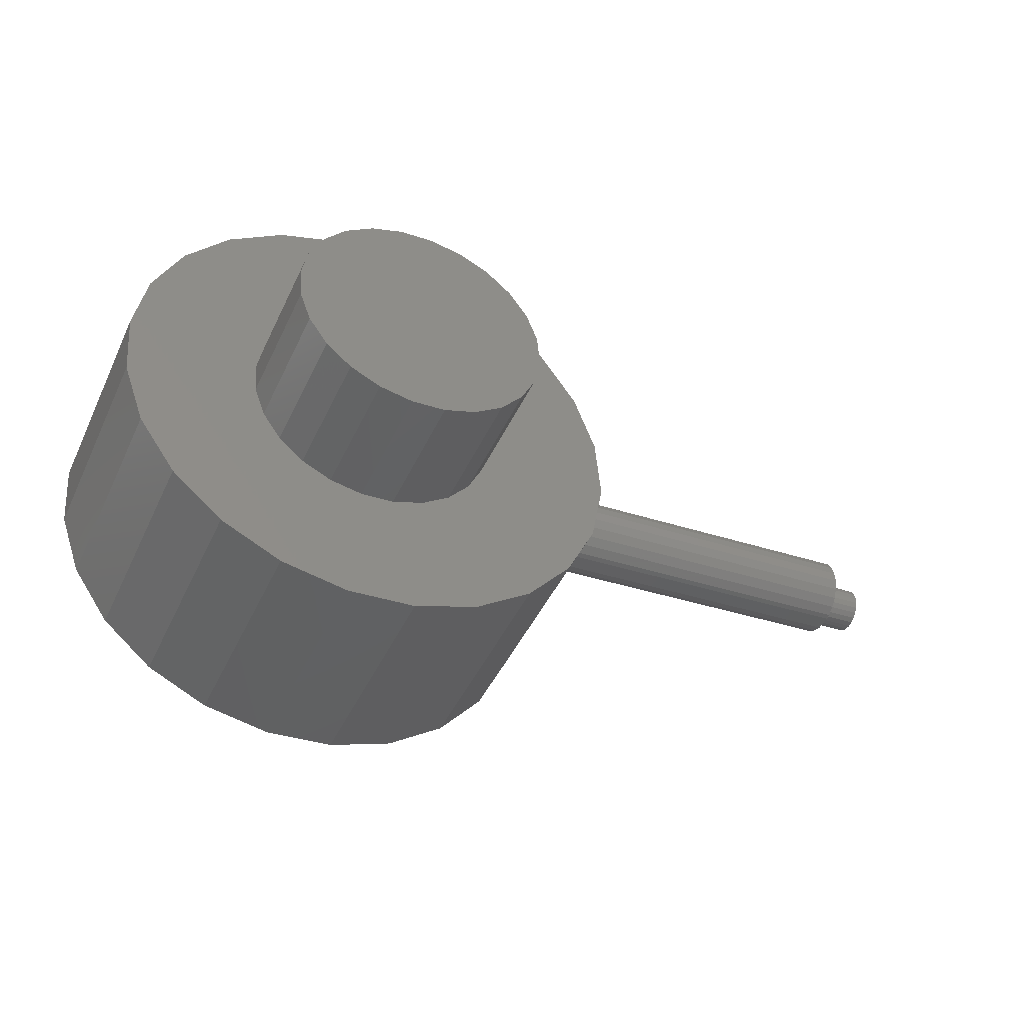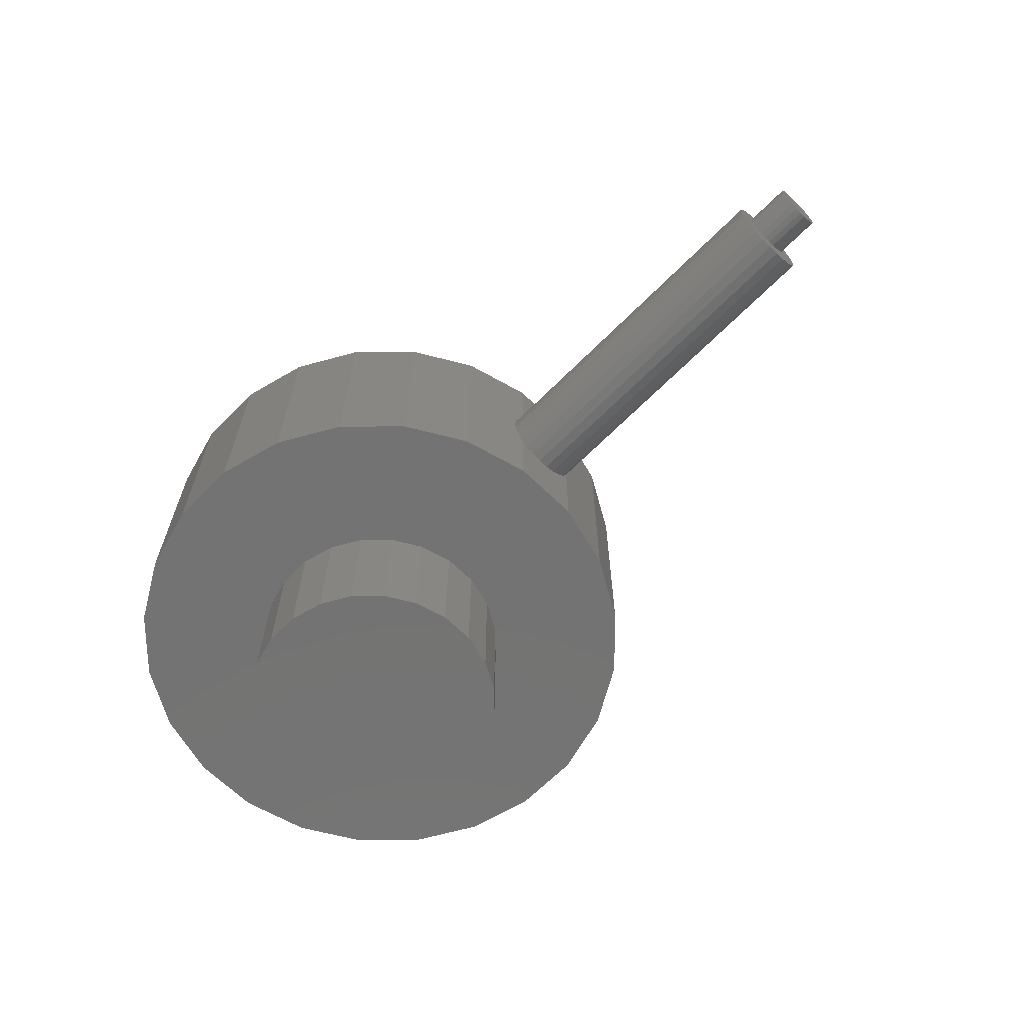
<metadata>
{"format":"stl","ext":"stl","renderer":"f3d","projection":"perspective","resolution":1024,"background":"white","views":[{"elev":-45.4,"azim":155.9,"up":"+Y"},{"elev":-65.4,"azim":-139.4,"up":"+Z"}]}
</metadata>
<code>
# stl→obj: 342 verts, 728 faces
v 1.227e+04 2790 -2741
v 1.212e+04 2777 -2741
v 1.209e+04 2779 -2741
v 1.23e+04 2739 -2741
v 1.214e+04 2767 -2741
v 1.217e+04 2752 -2741
v 1.218e+04 2731 -2741
v 1.231e+04 2685 -2741
v 1.219e+04 2707 -2741
v 1.22e+04 2680 -2741
v 1.23e+04 2630 -2741
v 1.22e+04 2653 -2741
v 1.219e+04 2627 -2741
v 1.228e+04 2578 -2741
v 1.217e+04 2605 -2741
v 1.215e+04 2587 -2741
v 1.213e+04 2576 -2741
v 1.225e+04 2532 -2741
v 1.21e+04 2571 -2741
v 1.192e+04 2561 -2741
v 1.195e+04 2518 -2741
v 1.221e+04 2497 -2741
v 1.2e+04 2487 -2741
v 1.216e+04 2473 -2741
v 1.205e+04 2468 -2741
v 1.21e+04 2463 -2741
v 1.214e+04 2882 -2741
v 1.203e+04 2877 -2741
v 1.209e+04 2887 -2741
v 1.219e+04 2863 -2741
v 1.198e+04 2854 -2741
v 1.224e+04 2832 -2741
v 1.194e+04 2818 -2741
v 1.191e+04 2772 -2741
v 1.206e+04 2774 -2741
v 1.204e+04 2763 -2741
v 1.189e+04 2720 -2741
v 1.202e+04 2745 -2741
v 1.2e+04 2723 -2741
v 1.199e+04 2697 -2741
v 1.188e+04 2665 -2741
v 1.199e+04 2670 -2741
v 1.2e+04 2644 -2741
v 1.189e+04 2611 -2741
v 1.201e+04 2619 -2741
v 1.202e+04 2598 -2741
v 1.205e+04 2583 -2741
v 1.207e+04 2574 -2741
v 1.225e+04 2532 -2555
v 1.228e+04 2578 -2555
v 1.221e+04 2497 -2555
v 1.189e+04 2720 -2555
v 1.209e+04 2753 -2555
v 1.191e+04 2772 -2555
v 1.207e+04 2750 -2555
v 1.205e+04 2741 -2555
v 1.204e+04 2728 -2555
v 1.203e+04 2711 -2555
v 1.188e+04 2665 -2555
v 1.202e+04 2692 -2555
v 1.202e+04 2671 -2555
v 1.202e+04 2651 -2555
v 1.189e+04 2611 -2555
v 1.203e+04 2633 -2555
v 1.204e+04 2617 -2555
v 1.206e+04 2606 -2555
v 1.192e+04 2561 -2555
v 1.208e+04 2599 -2555
v 1.21e+04 2597 -2555
v 1.195e+04 2518 -2555
v 1.2e+04 2487 -2555
v 1.216e+04 2473 -2555
v 1.205e+04 2468 -2555
v 1.21e+04 2463 -2555
v 1.203e+04 2877 -2555
v 1.214e+04 2882 -2555
v 1.209e+04 2887 -2555
v 1.219e+04 2863 -2555
v 1.198e+04 2854 -2555
v 1.224e+04 2832 -2555
v 1.194e+04 2818 -2555
v 1.227e+04 2790 -2555
v 1.23e+04 2739 -2555
v 1.211e+04 2751 -2555
v 1.213e+04 2745 -2555
v 1.215e+04 2733 -2555
v 1.231e+04 2685 -2555
v 1.216e+04 2717 -2555
v 1.217e+04 2699 -2555
v 1.217e+04 2679 -2555
v 1.23e+04 2630 -2555
v 1.217e+04 2658 -2555
v 1.216e+04 2639 -2555
v 1.215e+04 2622 -2555
v 1.214e+04 2609 -2555
v 1.212e+04 2601 -2555
v 1.212e+04 2777 -2849
v 1.206e+04 2774 -2849
v 1.209e+04 2779 -2849
v 1.214e+04 2767 -2849
v 1.204e+04 2763 -2849
v 1.217e+04 2752 -2849
v 1.202e+04 2745 -2849
v 1.218e+04 2731 -2849
v 1.2e+04 2723 -2849
v 1.219e+04 2707 -2849
v 1.199e+04 2697 -2849
v 1.22e+04 2680 -2849
v 1.199e+04 2670 -2849
v 1.22e+04 2653 -2849
v 1.2e+04 2644 -2849
v 1.219e+04 2627 -2849
v 1.201e+04 2619 -2849
v 1.217e+04 2605 -2849
v 1.202e+04 2598 -2849
v 1.215e+04 2587 -2849
v 1.205e+04 2583 -2849
v 1.213e+04 2576 -2849
v 1.207e+04 2574 -2849
v 1.21e+04 2571 -2849
v 1.189e+04 2720 -2675
v 1.189e+04 2720 -2629
v 1.188e+04 2668 -2638
v 1.188e+04 2665 -2645
v 1.188e+04 2672 -2631
v 1.188e+04 2679 -2625
v 1.189e+04 2686 -2621
v 1.189e+04 2695 -2619
v 1.189e+04 2703 -2620
v 1.189e+04 2719 -2627
v 1.189e+04 2711 -2622
v 1.188e+04 2665 -2659
v 1.189e+04 2722 -2674
v 1.189e+04 2727 -2667
v 1.189e+04 2729 -2658
v 1.189e+04 2730 -2650
v 1.189e+04 2728 -2641
v 1.189e+04 2724 -2634
v 1.161e+04 2689 -2663
v 1.161e+04 2715 -2663
v 1.161e+04 2720 -2663
v 1.161e+04 2689 -2659
v 1.161e+04 2710 -2661
v 1.161e+04 2706 -2658
v 1.161e+04 2689 -2645
v 1.161e+04 2703 -2654
v 1.161e+04 2702 -2649
v 1.161e+04 2701 -2644
v 1.161e+04 2691 -2638
v 1.161e+04 2702 -2640
v 1.161e+04 2703 -2635
v 1.161e+04 2696 -2631
v 1.161e+04 2706 -2631
v 1.161e+04 2702 -2625
v 1.161e+04 2710 -2628
v 1.161e+04 2715 -2626
v 1.161e+04 2720 -2625
v 1.161e+04 2710 -2621
v 1.161e+04 2706 -2682
v 1.161e+04 2723 -2685
v 1.161e+04 2714 -2685
v 1.161e+04 2731 -2683
v 1.161e+04 2699 -2677
v 1.161e+04 2739 -2679
v 1.161e+04 2693 -2671
v 1.161e+04 2744 -2675
v 1.161e+04 2725 -2663
v 1.161e+04 2729 -2661
v 1.161e+04 2733 -2658
v 1.161e+04 2736 -2654
v 1.161e+04 2738 -2649
v 1.161e+04 2744 -2629
v 1.161e+04 2739 -2644
v 1.161e+04 2738 -2640
v 1.161e+04 2736 -2635
v 1.161e+04 2733 -2631
v 1.161e+04 2729 -2628
v 1.161e+04 2742 -2627
v 1.161e+04 2725 -2626
v 1.161e+04 2735 -2622
v 1.161e+04 2718 -2619
v 1.161e+04 2727 -2620
v 1.188e+04 2664 -2655
v 1.188e+04 2665 -2646
v 1.188e+04 2670 -2671
v 1.188e+04 2666 -2663
v 1.188e+04 2676 -2677
v 1.188e+04 2683 -2682
v 1.189e+04 2691 -2685
v 1.189e+04 2716 -2679
v 1.189e+04 2708 -2683
v 1.189e+04 2700 -2685
v 1.161e+04 2748 -2634
v 1.161e+04 2752 -2641
v 1.157e+04 2705 -2640
v 1.157e+04 2706 -2635
v 1.157e+04 2709 -2631
v 1.157e+04 2713 -2628
v 1.157e+04 2718 -2663
v 1.157e+04 2728 -2663
v 1.157e+04 2723 -2663
v 1.157e+04 2713 -2661
v 1.157e+04 2732 -2661
v 1.157e+04 2709 -2658
v 1.158e+04 2736 -2658
v 1.157e+04 2706 -2654
v 1.158e+04 2739 -2654
v 1.157e+04 2705 -2649
v 1.158e+04 2741 -2649
v 1.157e+04 2704 -2644
v 1.158e+04 2742 -2644
v 1.158e+04 2741 -2640
v 1.158e+04 2739 -2635
v 1.158e+04 2736 -2631
v 1.157e+04 2732 -2628
v 1.157e+04 2718 -2626
v 1.157e+04 2728 -2626
v 1.157e+04 2723 -2625
v 1.161e+04 2745 -2674
v 1.161e+04 2750 -2667
v 1.161e+04 2753 -2658
v 1.161e+04 2753 -2650
v 1.217e+04 2679 -2540
v 1.217e+04 2699 -2513
v 1.217e+04 2699 -2540
v 1.217e+04 2679 -2513
v 1.202e+04 2671 -2513
v 1.202e+04 2651 -2540
v 1.202e+04 2671 -2540
v 1.202e+04 2651 -2513
v 1.211e+04 2751 -2540
v 1.213e+04 2745 -2513
v 1.211e+04 2751 -2513
v 1.213e+04 2745 -2540
v 1.216e+04 2717 -2513
v 1.216e+04 2717 -2540
v 1.215e+04 2733 -2540
v 1.215e+04 2733 -2513
v 1.205e+04 2741 -2540
v 1.207e+04 2750 -2513
v 1.205e+04 2741 -2513
v 1.207e+04 2750 -2540
v 1.202e+04 2692 -2540
v 1.202e+04 2692 -2513
v 1.217e+04 2658 -2513
v 1.217e+04 2658 -2540
v 1.216e+04 2639 -2513
v 1.216e+04 2639 -2540
v 1.209e+04 2753 -2540
v 1.209e+04 2753 -2513
v 1.204e+04 2728 -2540
v 1.204e+04 2728 -2513
v 1.203e+04 2711 -2513
v 1.203e+04 2711 -2540
v 1.215e+04 2622 -2513
v 1.214e+04 2609 -2540
v 1.214e+04 2609 -2513
v 1.215e+04 2622 -2540
v 1.204e+04 2617 -2513
v 1.203e+04 2633 -2540
v 1.203e+04 2633 -2513
v 1.204e+04 2617 -2540
v 1.208e+04 2599 -2513
v 1.206e+04 2606 -2540
v 1.206e+04 2606 -2513
v 1.208e+04 2599 -2540
v 1.212e+04 2601 -2513
v 1.21e+04 2597 -2540
v 1.21e+04 2597 -2513
v 1.212e+04 2601 -2540
v 1.212e+04 2788 -2540
v 1.206e+04 2786 -2540
v 1.209e+04 2791 -2540
v 1.215e+04 2777 -2540
v 1.203e+04 2774 -2540
v 1.217e+04 2759 -2540
v 1.201e+04 2755 -2540
v 1.219e+04 2736 -2540
v 1.221e+04 2708 -2540
v 1.221e+04 2678 -2540
v 1.221e+04 2648 -2540
v 1.22e+04 2620 -2540
v 1.218e+04 2596 -2540
v 1.199e+04 2730 -2540
v 1.198e+04 2702 -2540
v 1.198e+04 2672 -2540
v 1.198e+04 2642 -2540
v 1.2e+04 2614 -2540
v 1.202e+04 2591 -2540
v 1.216e+04 2576 -2540
v 1.204e+04 2573 -2540
v 1.213e+04 2564 -2540
v 1.207e+04 2562 -2540
v 1.21e+04 2559 -2540
v 1.211e+04 2751 -2507
v 1.207e+04 2750 -2507
v 1.209e+04 2753 -2507
v 1.213e+04 2745 -2507
v 1.205e+04 2741 -2507
v 1.215e+04 2733 -2507
v 1.204e+04 2728 -2507
v 1.216e+04 2717 -2507
v 1.203e+04 2711 -2507
v 1.217e+04 2699 -2507
v 1.202e+04 2692 -2507
v 1.217e+04 2679 -2507
v 1.202e+04 2671 -2507
v 1.217e+04 2658 -2507
v 1.202e+04 2651 -2507
v 1.216e+04 2639 -2507
v 1.203e+04 2633 -2507
v 1.215e+04 2622 -2507
v 1.204e+04 2617 -2507
v 1.214e+04 2609 -2507
v 1.206e+04 2606 -2507
v 1.212e+04 2601 -2507
v 1.208e+04 2599 -2507
v 1.21e+04 2597 -2507
v 1.219e+04 2736 -2513
v 1.221e+04 2708 -2513
v 1.201e+04 2755 -2513
v 1.199e+04 2730 -2513
v 1.198e+04 2702 -2513
v 1.198e+04 2672 -2513
v 1.198e+04 2642 -2513
v 1.2e+04 2614 -2513
v 1.202e+04 2591 -2513
v 1.218e+04 2596 -2513
v 1.216e+04 2576 -2513
v 1.204e+04 2573 -2513
v 1.213e+04 2564 -2513
v 1.207e+04 2562 -2513
v 1.21e+04 2559 -2513
v 1.206e+04 2786 -2513
v 1.212e+04 2788 -2513
v 1.209e+04 2791 -2513
v 1.215e+04 2777 -2513
v 1.203e+04 2774 -2513
v 1.217e+04 2759 -2513
v 1.221e+04 2678 -2513
v 1.221e+04 2648 -2513
v 1.22e+04 2620 -2513
f 1 2 3
f 2 1 4
f 2 4 5
f 5 4 6
f 6 4 7
f 7 4 8
f 7 8 9
f 9 8 10
f 10 8 11
f 10 11 12
f 12 11 13
f 13 11 14
f 13 14 15
f 15 14 16
f 16 14 17
f 17 14 18
f 17 18 19
f 19 18 20
f 20 18 21
f 21 18 22
f 21 22 23
f 23 22 24
f 23 24 25
f 25 24 26
f 27 28 29
f 28 27 30
f 28 30 31
f 31 30 32
f 31 32 33
f 33 32 1
f 33 1 34
f 34 1 3
f 34 3 35
f 34 35 36
f 34 36 37
f 37 36 38
f 37 38 39
f 37 39 40
f 37 40 41
f 41 40 42
f 41 42 43
f 41 43 44
f 44 43 45
f 44 45 46
f 44 46 20
f 20 46 47
f 20 47 48
f 20 48 19
f 14 49 18
f 49 14 50
f 22 49 51
f 49 22 18
f 52 53 54
f 53 52 55
f 55 52 56
f 56 52 57
f 57 52 58
f 58 52 59
f 58 59 60
f 60 59 61
f 61 59 62
f 62 59 63
f 62 63 64
f 64 63 65
f 65 63 66
f 66 63 67
f 66 67 68
f 68 67 69
f 69 67 50
f 50 67 49
f 49 67 70
f 49 70 51
f 51 70 71
f 51 71 72
f 72 71 73
f 72 73 74
f 75 76 77
f 76 75 78
f 78 75 79
f 78 79 80
f 80 79 81
f 80 81 82
f 82 81 54
f 82 54 83
f 83 54 53
f 83 53 84
f 83 84 85
f 83 85 86
f 83 86 87
f 87 86 88
f 87 88 89
f 87 89 90
f 87 90 91
f 91 90 92
f 91 92 93
f 91 93 94
f 91 94 50
f 50 94 95
f 50 95 96
f 50 96 69
f 24 51 72
f 51 24 22
f 26 72 74
f 72 26 24
f 20 70 67
f 70 20 21
f 54 33 34
f 33 54 81
f 75 31 79
f 31 75 28
f 82 4 1
f 4 82 83
f 97 98 99
f 98 97 100
f 98 100 101
f 101 100 102
f 101 102 103
f 103 102 104
f 103 104 105
f 105 104 106
f 105 106 107
f 107 106 108
f 107 108 109
f 109 108 110
f 109 110 111
f 111 110 112
f 111 112 113
f 113 112 114
f 113 114 115
f 115 114 116
f 115 116 117
f 117 116 118
f 117 118 119
f 119 118 120
f 82 32 80
f 32 82 1
f 79 33 81
f 33 79 31
f 121 34 37
f 34 121 54
f 54 121 122
f 54 122 52
f 21 71 70
f 71 21 23
f 11 50 14
f 50 11 91
f 23 73 71
f 73 23 25
f 59 123 124
f 123 59 125
f 125 59 126
f 126 59 127
f 127 59 128
f 128 59 129
f 130 52 122
f 52 130 131
f 52 131 129
f 52 129 59
f 77 28 75
f 28 77 29
f 76 29 77
f 29 76 27
f 80 30 78
f 30 80 32
f 44 132 41
f 132 44 63
f 132 63 124
f 124 63 59
f 25 74 73
f 74 25 26
f 20 63 44
f 63 20 67
f 78 27 76
f 27 78 30
f 83 8 4
f 8 83 87
f 8 91 11
f 91 8 87
f 7 102 6
f 102 7 104
f 108 12 110
f 12 108 10
f 118 16 17
f 16 118 116
f 119 19 48
f 19 119 120
f 112 15 114
f 15 112 13
f 35 101 36
f 101 35 98
f 42 107 109
f 107 42 40
f 36 103 38
f 103 36 101
f 3 98 35
f 98 3 99
f 120 17 19
f 17 120 118
f 5 97 2
f 97 5 100
f 115 47 46
f 47 115 117
f 113 46 45
f 46 113 115
f 111 42 109
f 42 111 43
f 39 103 105
f 103 39 38
f 7 106 104
f 106 7 9
f 6 100 5
f 100 6 102
f 9 108 106
f 108 9 10
f 2 99 3
f 99 2 97
f 117 48 47
f 48 117 119
f 113 43 111
f 43 113 45
f 40 105 107
f 105 40 39
f 116 15 16
f 15 116 114
f 110 13 112
f 13 110 12
f 133 122 121
f 122 133 134
f 122 134 135
f 122 135 136
f 122 136 137
f 122 137 138
f 139 140 141
f 140 139 142
f 140 142 143
f 143 142 144
f 144 142 145
f 144 145 146
f 146 145 147
f 147 145 148
f 148 145 149
f 148 149 150
f 150 149 151
f 151 149 152
f 151 152 153
f 153 152 154
f 153 154 155
f 155 154 156
f 156 154 157
f 157 154 158
f 159 160 161
f 160 159 162
f 162 159 163
f 162 163 164
f 164 163 165
f 164 165 166
f 166 165 167
f 166 167 168
f 166 168 169
f 166 169 170
f 166 170 171
f 166 171 172
f 167 165 141
f 141 165 139
f 172 171 173
f 172 173 174
f 172 174 175
f 172 175 176
f 172 176 177
f 172 177 178
f 178 177 179
f 178 179 157
f 178 157 180
f 180 157 158
f 180 158 181
f 180 181 182
f 183 124 132
f 124 183 184
f 41 185 37
f 185 41 186
f 186 41 132
f 37 185 187
f 37 187 188
f 37 188 189
f 37 190 121
f 190 37 191
f 191 37 192
f 192 37 189
f 162 192 160
f 192 162 191
f 188 163 159
f 163 188 187
f 163 185 165
f 185 163 187
f 142 124 145
f 124 142 132
f 122 166 172
f 166 122 121
f 139 132 142
f 132 139 186
f 145 123 149
f 123 145 124
f 149 125 152
f 125 149 123
f 189 159 161
f 159 189 188
f 165 186 139
f 186 165 185
f 152 126 154
f 126 152 125
f 121 164 166
f 164 121 190
f 164 191 162
f 191 164 190
f 192 161 160
f 161 192 189
f 126 158 154
f 158 126 127
f 122 193 172
f 193 122 138
f 138 194 193
f 194 138 137
f 180 130 178
f 130 180 131
f 195 151 196
f 151 195 150
f 181 129 182
f 129 181 128
f 196 153 197
f 153 196 151
f 197 155 198
f 155 197 153
f 199 200 201
f 200 199 202
f 200 202 203
f 203 202 204
f 203 204 205
f 205 204 206
f 205 206 207
f 207 206 208
f 207 208 209
f 209 208 210
f 209 210 211
f 211 210 195
f 211 195 212
f 212 195 196
f 212 196 213
f 213 196 197
f 213 197 214
f 214 197 198
f 214 198 215
f 215 198 216
f 215 216 217
f 217 216 218
f 172 219 166
f 219 172 220
f 220 172 221
f 221 172 222
f 222 172 194
f 194 172 193
f 182 131 180
f 131 182 129
f 130 172 178
f 172 130 122
f 137 222 194
f 222 137 136
f 135 220 221
f 220 135 134
f 127 181 158
f 181 127 128
f 133 166 219
f 166 133 121
f 136 221 222
f 221 136 135
f 134 219 220
f 219 134 133
f 141 199 201
f 199 141 140
f 202 144 204
f 144 202 143
f 176 213 214
f 213 176 175
f 169 203 205
f 203 169 168
f 170 205 207
f 205 170 169
f 203 167 200
f 167 203 168
f 156 218 216
f 218 156 157
f 155 216 198
f 216 155 156
f 200 141 201
f 141 200 167
f 206 147 208
f 147 206 146
f 175 212 213
f 212 175 174
f 173 209 211
f 209 173 171
f 171 207 209
f 207 171 170
f 140 202 199
f 202 140 143
f 218 179 217
f 179 218 157
f 174 211 212
f 211 174 173
f 204 146 206
f 146 204 144
f 208 148 210
f 148 208 147
f 210 150 195
f 150 210 148
f 177 214 215
f 214 177 176
f 217 177 215
f 177 217 179
f 223 224 225
f 224 223 226
f 227 228 229
f 228 227 230
f 231 232 233
f 232 231 234
f 225 235 236
f 235 225 224
f 237 235 238
f 235 237 236
f 239 240 241
f 240 239 242
f 243 227 229
f 227 243 244
f 245 223 246
f 223 245 226
f 247 246 248
f 246 247 245
f 234 238 232
f 238 234 237
f 249 233 250
f 233 249 231
f 251 241 252
f 241 251 239
f 251 253 254
f 253 251 252
f 254 244 243
f 244 254 253
f 242 250 240
f 250 242 249
f 255 256 257
f 256 255 258
f 255 248 258
f 248 255 247
f 259 260 261
f 260 259 262
f 230 260 228
f 260 230 261
f 263 264 265
f 264 263 266
f 267 268 269
f 268 267 270
f 269 266 263
f 266 269 268
f 257 270 267
f 270 257 256
f 271 272 273
f 272 271 274
f 272 274 275
f 275 274 276
f 275 276 277
f 277 276 249
f 249 276 231
f 231 276 278
f 231 278 234
f 234 278 237
f 237 278 279
f 237 279 236
f 236 279 225
f 225 279 280
f 225 280 223
f 223 280 281
f 223 281 246
f 246 281 248
f 248 281 282
f 248 282 258
f 258 282 256
f 256 282 283
f 256 283 270
f 270 283 268
f 277 242 284
f 242 277 249
f 284 242 239
f 284 239 251
f 284 251 285
f 285 251 254
f 285 254 243
f 285 243 286
f 286 243 229
f 286 229 228
f 286 228 287
f 287 228 260
f 287 260 288
f 288 260 262
f 288 262 264
f 288 264 289
f 289 264 266
f 289 266 268
f 289 268 283
f 289 283 290
f 289 290 291
f 291 290 292
f 291 292 293
f 293 292 294
f 265 262 259
f 262 265 264
f 295 296 297
f 296 295 298
f 296 298 299
f 299 298 300
f 299 300 301
f 301 300 302
f 301 302 303
f 303 302 304
f 303 304 305
f 305 304 306
f 305 306 307
f 307 306 308
f 307 308 309
f 309 308 310
f 309 310 311
f 311 310 312
f 311 312 313
f 313 312 314
f 313 314 315
f 315 314 316
f 315 316 317
f 317 316 318
f 319 279 278
f 279 319 320
f 321 240 250
f 240 321 322
f 240 322 241
f 241 322 252
f 252 322 323
f 252 323 253
f 253 323 244
f 244 323 324
f 244 324 227
f 227 324 325
f 227 325 230
f 230 325 261
f 261 325 326
f 261 326 259
f 259 326 265
f 265 326 327
f 265 327 263
f 263 327 269
f 269 327 328
f 328 327 329
f 329 327 330
f 329 330 331
f 331 330 332
f 331 332 333
f 334 335 336
f 335 334 337
f 337 334 338
f 337 338 339
f 339 338 321
f 339 321 250
f 339 250 233
f 339 233 319
f 319 233 232
f 319 232 238
f 319 238 320
f 320 238 235
f 320 235 224
f 320 224 340
f 340 224 226
f 340 226 245
f 340 245 341
f 341 245 247
f 341 247 342
f 342 247 255
f 342 255 257
f 342 257 328
f 328 257 267
f 328 267 269
f 338 277 321
f 277 338 275
f 320 280 279
f 280 320 340
f 319 276 339
f 276 319 278
f 334 275 338
f 275 334 272
f 335 273 336
f 273 335 271
f 339 274 337
f 274 339 276
f 336 272 334
f 272 336 273
f 337 271 335
f 271 337 274
f 56 242 239
f 242 56 55
f 55 249 242
f 249 55 53
f 291 332 330
f 332 291 293
f 240 297 296
f 297 240 250
f 266 66 264
f 66 266 68
f 224 302 235
f 302 224 304
f 264 65 262
f 65 264 66
f 294 331 333
f 331 294 292
f 308 226 245
f 226 308 306
f 241 296 299
f 296 241 240
f 288 325 287
f 325 288 326
f 287 324 286
f 324 287 325
f 289 330 327
f 330 289 291
f 321 284 322
f 284 321 277
f 246 90 92
f 90 246 223
f 58 243 60
f 243 58 254
f 258 93 94
f 93 258 248
f 281 342 282
f 342 281 341
f 57 239 251
f 239 57 56
f 85 237 234
f 237 85 86
f 258 95 256
f 95 258 94
f 256 96 270
f 96 256 95
f 248 92 93
f 92 248 246
f 290 328 329
f 328 290 283
f 228 64 62
f 64 228 260
f 283 342 328
f 342 283 282
f 60 229 61
f 229 60 243
f 292 329 331
f 329 292 290
f 57 254 58
f 254 57 251
f 229 62 61
f 62 229 228
f 268 68 266
f 68 268 69
f 270 69 268
f 69 270 96
f 89 236 88
f 236 89 225
f 53 231 249
f 231 53 84
f 293 333 332
f 333 293 294
f 90 225 89
f 225 90 223
f 86 236 237
f 236 86 88
f 323 284 285
f 284 323 322
f 84 234 231
f 234 84 85
f 324 285 286
f 285 324 323
f 262 64 260
f 64 262 65
f 280 341 281
f 341 280 340
f 307 230 227
f 230 307 309
f 233 298 295
f 298 233 232
f 232 300 298
f 300 232 238
f 314 267 316
f 267 314 257
f 316 269 318
f 269 316 267
f 226 304 224
f 304 226 306
f 317 265 315
f 265 317 263
f 252 303 253
f 303 252 301
f 250 295 297
f 295 250 233
f 318 263 317
f 263 318 269
f 313 261 311
f 261 313 259
f 309 261 230
f 261 309 311
f 312 257 314
f 257 312 255
f 288 327 326
f 327 288 289
f 252 299 301
f 299 252 241
f 310 245 247
f 245 310 308
f 238 302 300
f 302 238 235
f 253 305 244
f 305 253 303
f 244 307 227
f 307 244 305
f 315 259 313
f 259 315 265
f 312 247 255
f 247 312 310

</code>
